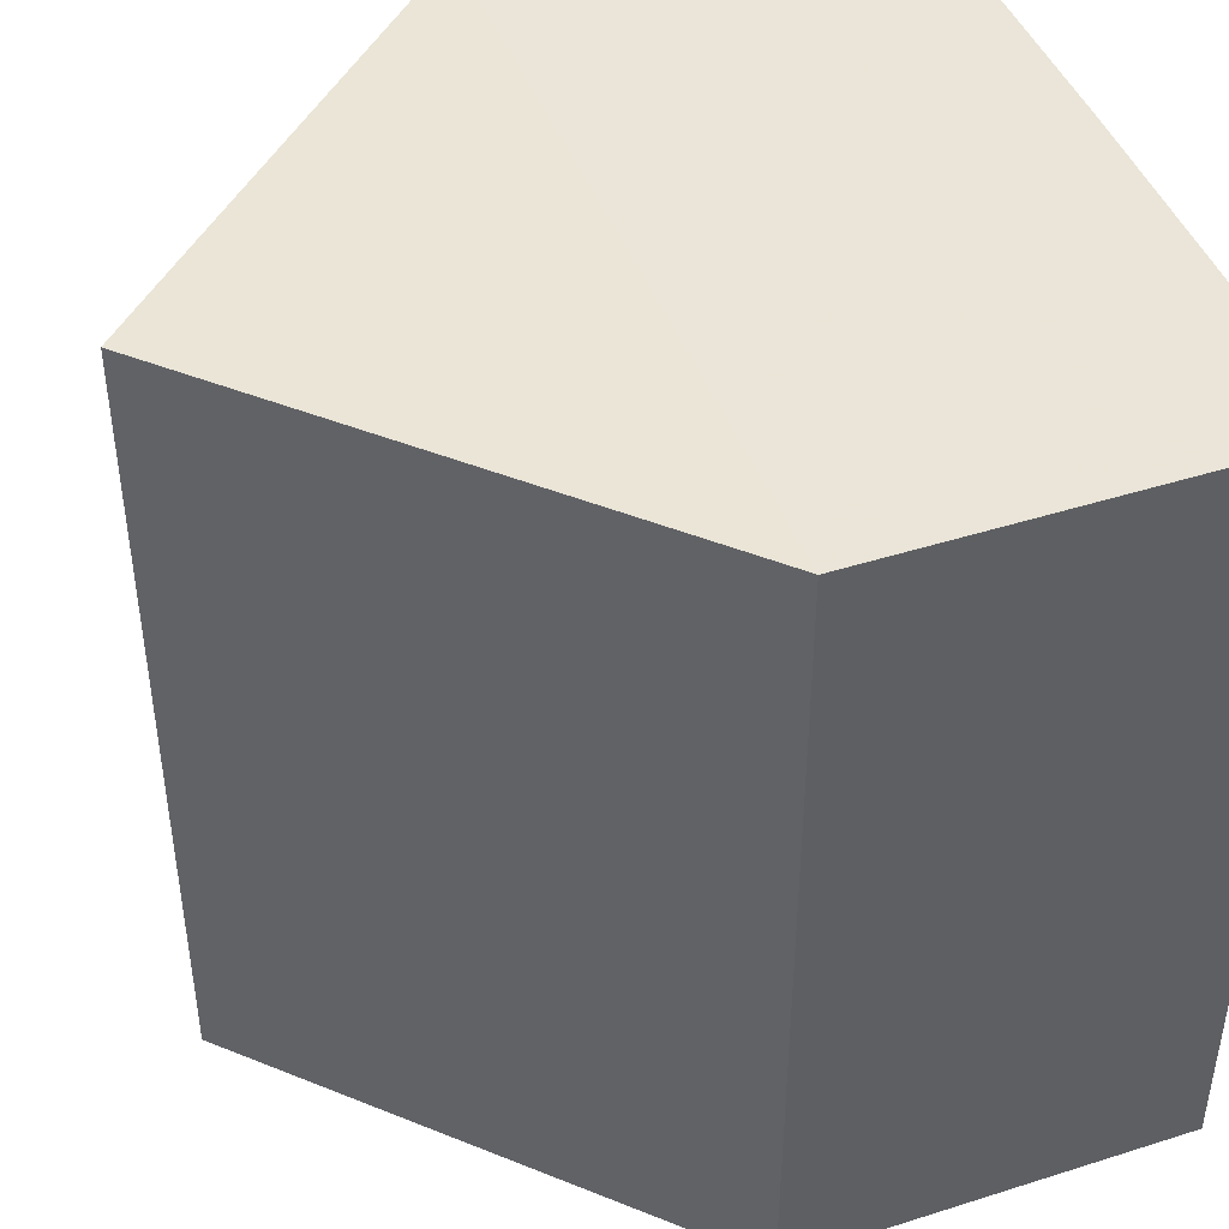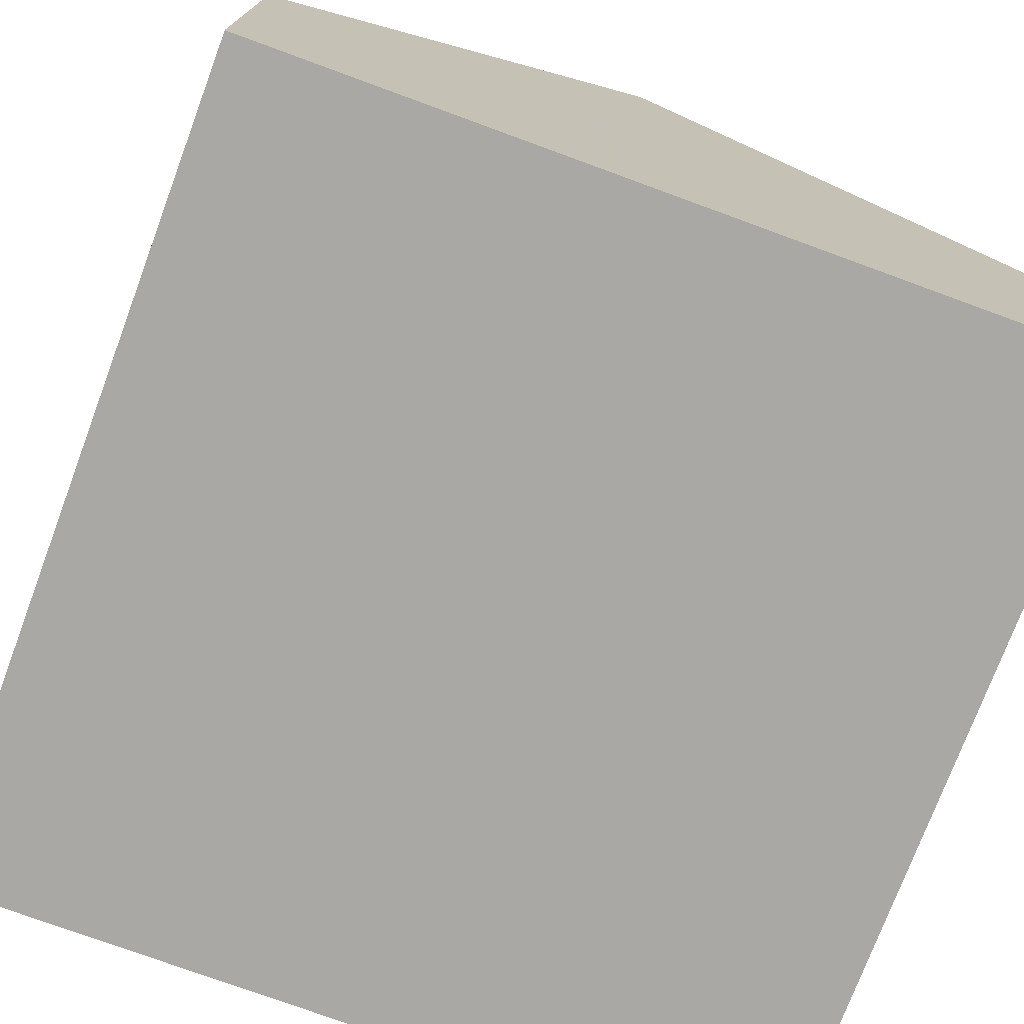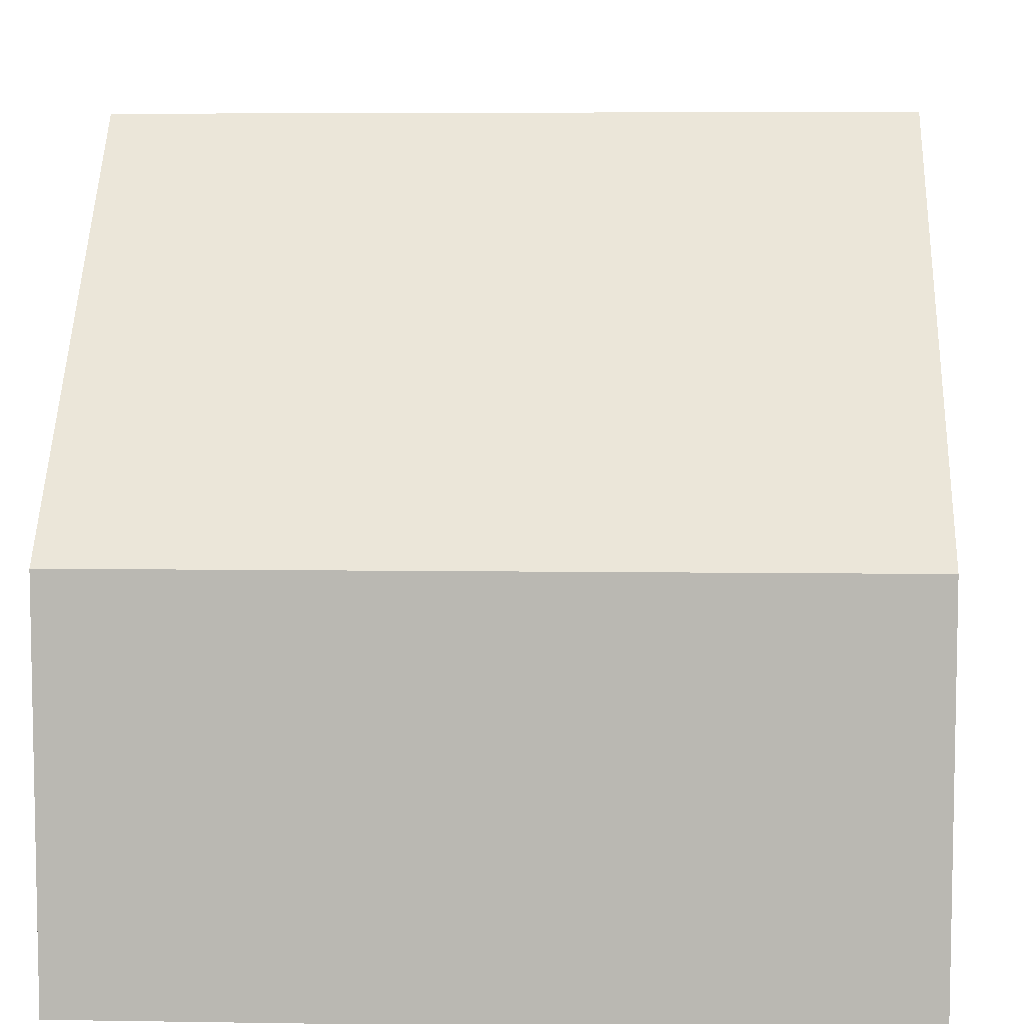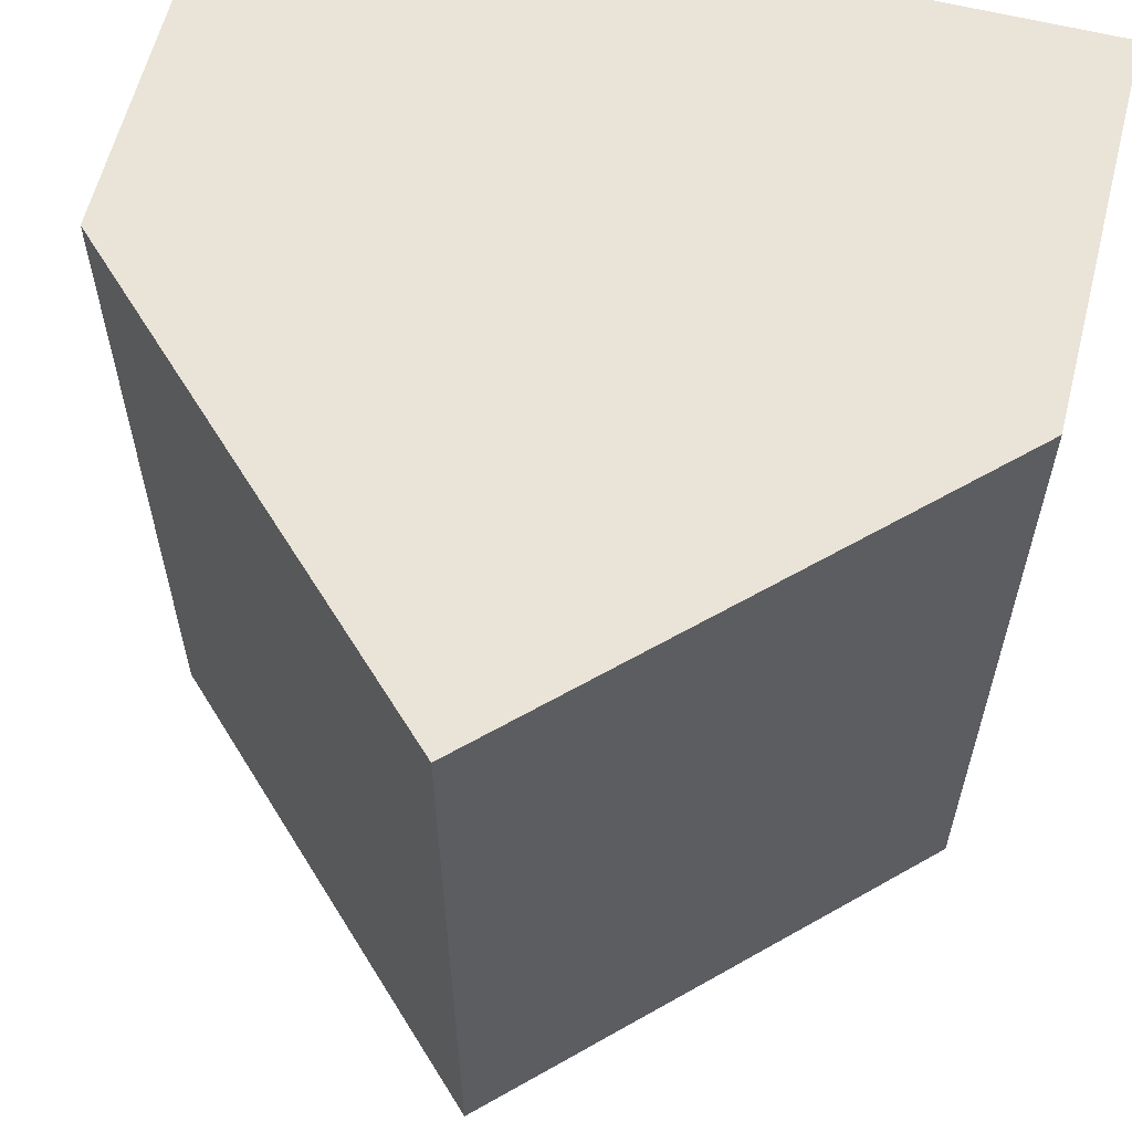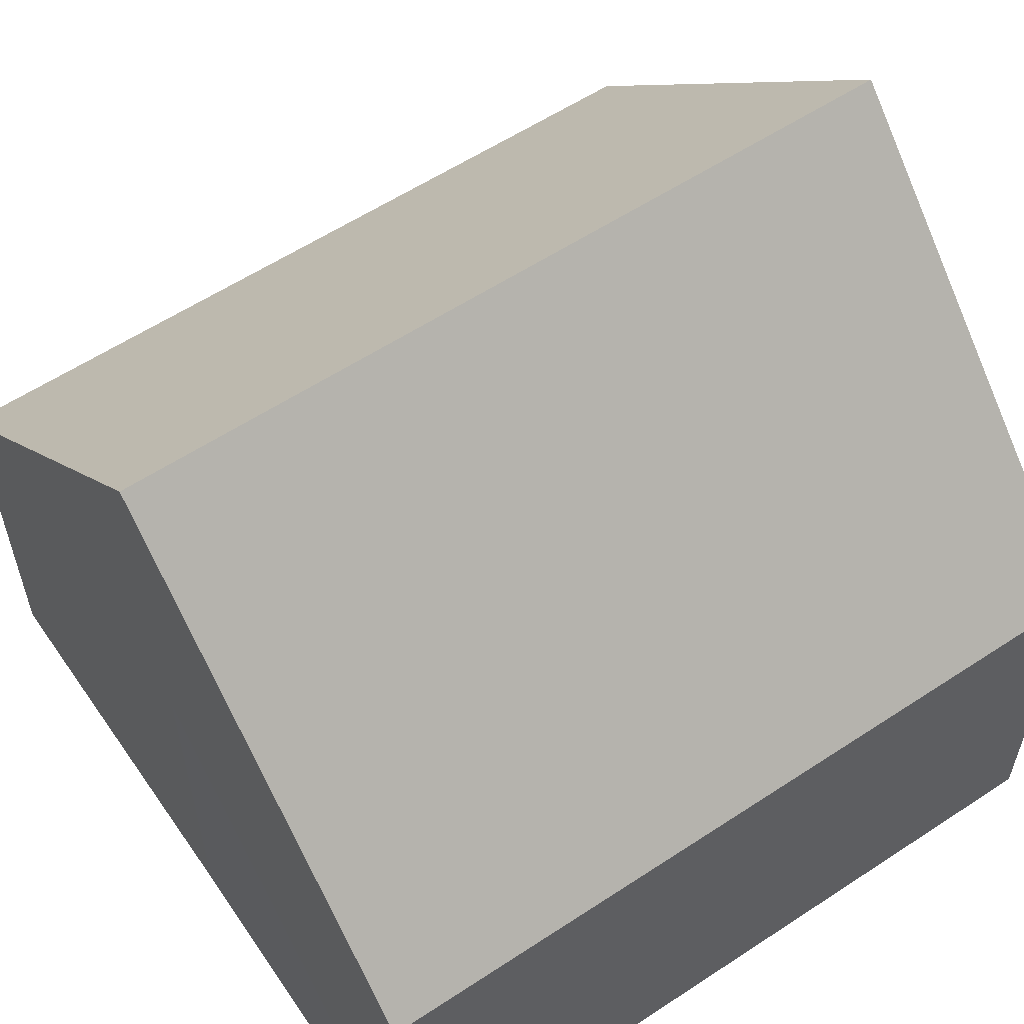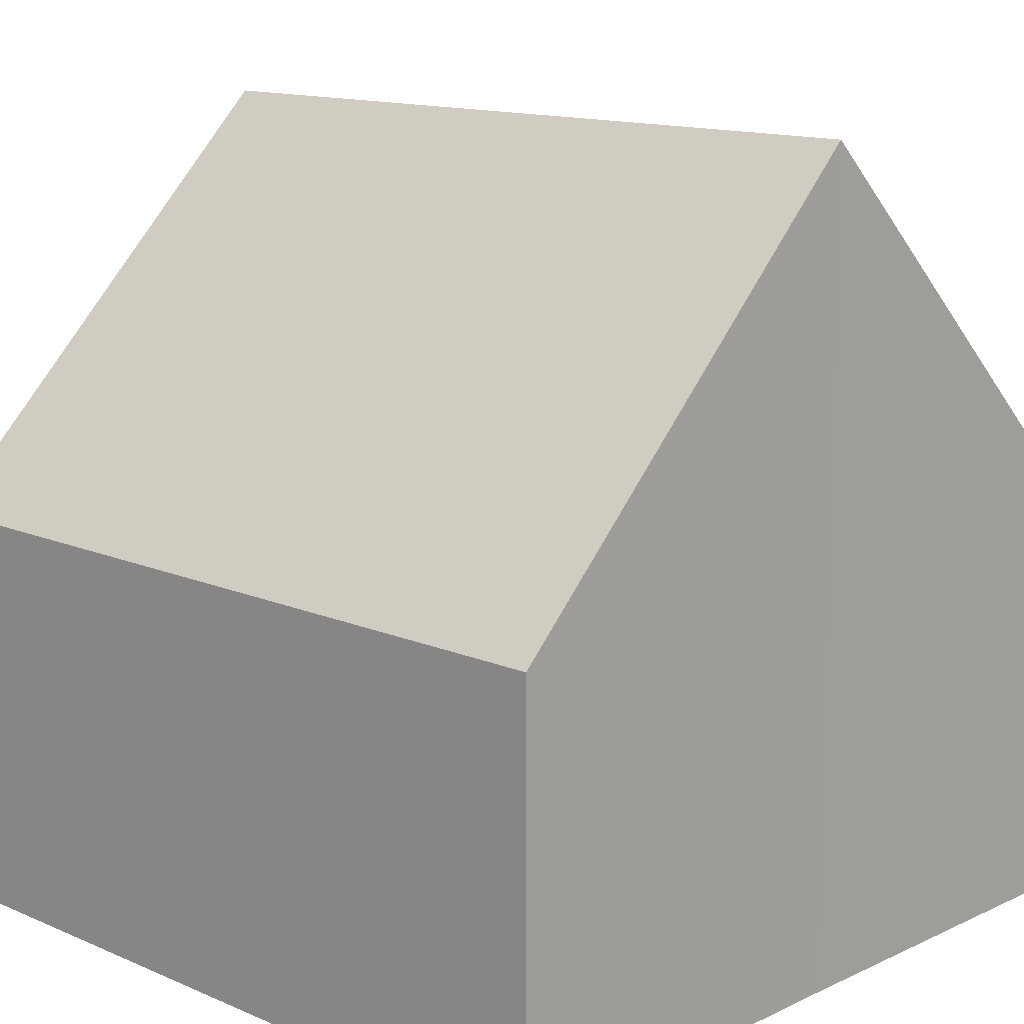
<metadata>
{"format":"obj","ext":"obj","renderer":"f3d","projection":"perspective","resolution":1024,"background":"white","views":[{"elev":44.4,"azim":-110.1,"up":"+Z"},{"elev":-75.0,"azim":-20.3,"up":"+Y"},{"elev":8.2,"azim":92.7,"up":"+Y"},{"elev":60.7,"azim":-166.0,"up":"+Z"},{"elev":58.4,"azim":55.7,"up":"+Y"},{"elev":13.4,"azim":-46.0,"up":"+Y"}]}
</metadata>
<code>
o 3573
v 2231 1871 7.27
v 2231 1871 7.27
v 2231 1871 7.29
v 2231 1871 7.27
v 2231 1871 7.29
v 2231 1871 7.27
v 2231 1871 7.29
v 2231 1871 7.27
v 2231 1871 7.29
v 2231 1871 7.27
v 2231 1871 7.27
v 2231 1871 7.27
v 2231 1871 7.27
v 2231 1871 7.27
v 2231 1871 7.27
v 2231 1871 7.29
v 2231 1871 7.29
v 2231 1871 7.29
v 2231 1871 7.29
v 2231 1871 7.29
v 2231 1871 7.27
v 2231 1871 7.29
v 2231 1871 7.27
v 2231 1871 7.27
v 2231 1871 7.27
v 2231 1871 7.27
v 2231 1871 7.29
v 2231 1871 7.27
v 2231 1871 7.27
v 2231 1871 7.27
v 2231 1871 7.29
v 2231 1871 7.29
v 2231 1871 7.29
v 2231 1871 7.29
v 2231 1871 7.29
v 2231 1871 7.29
v 2231 1871 7.29
v 2231 1871 7.29
f 1 2 3
f 4 1 5
f 5 6 7
f 7 8 9
f 10 11 8
f 10 8 12
f 10 13 11
f 10 12 14
f 10 15 13
f 10 14 15
f 16 13 17
f 18 14 19
f 20 21 16
f 22 23 18
f 24 25 20
f 25 26 27
f 28 29 22
f 29 30 31
f 32 33 34
f 32 35 33
f 32 34 36
f 32 37 35
f 32 36 38
f 32 38 37

</code>
